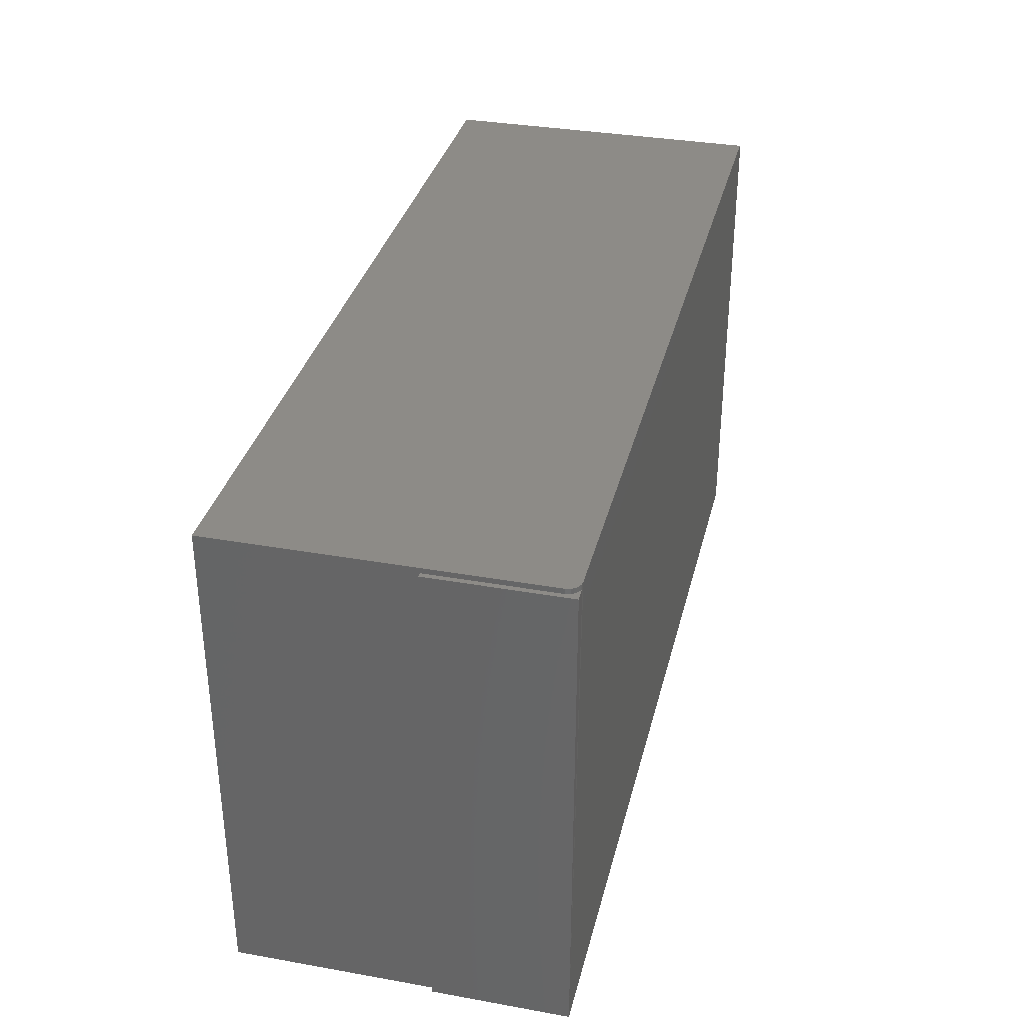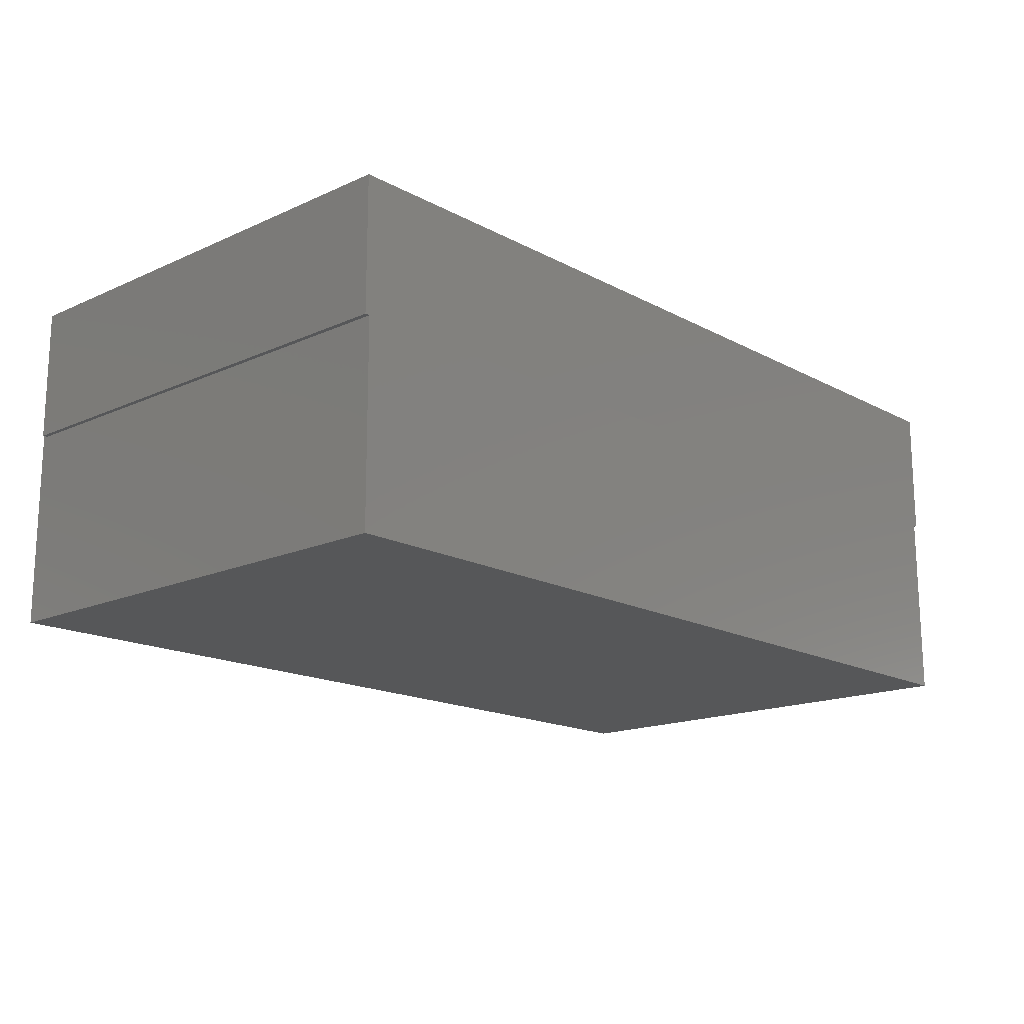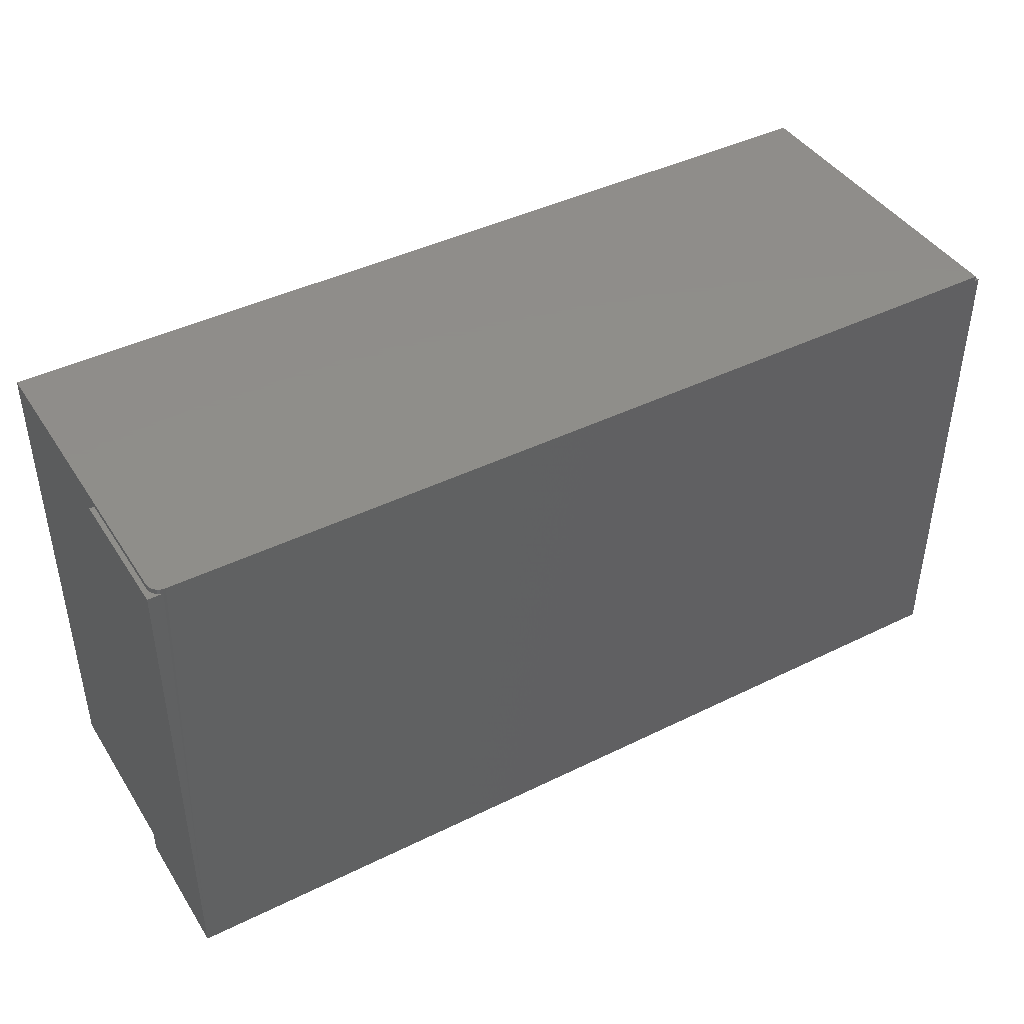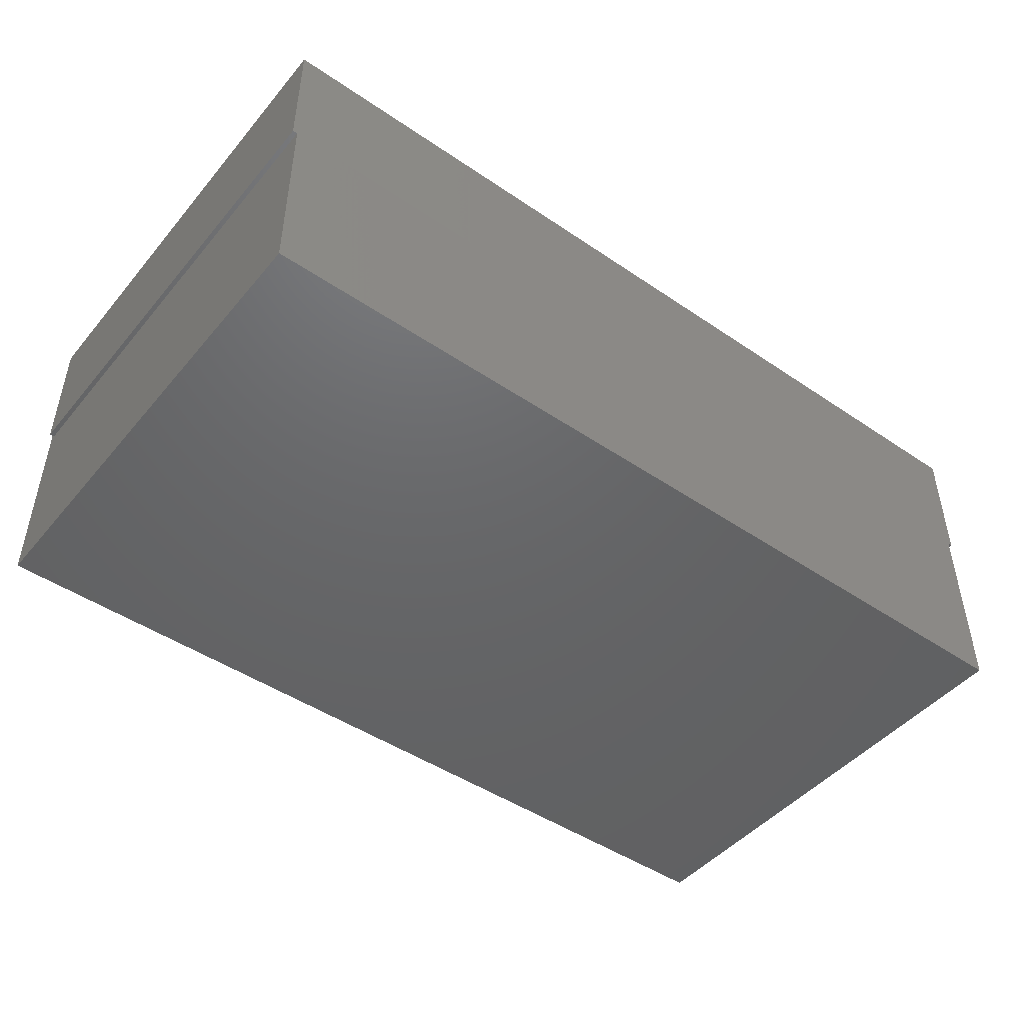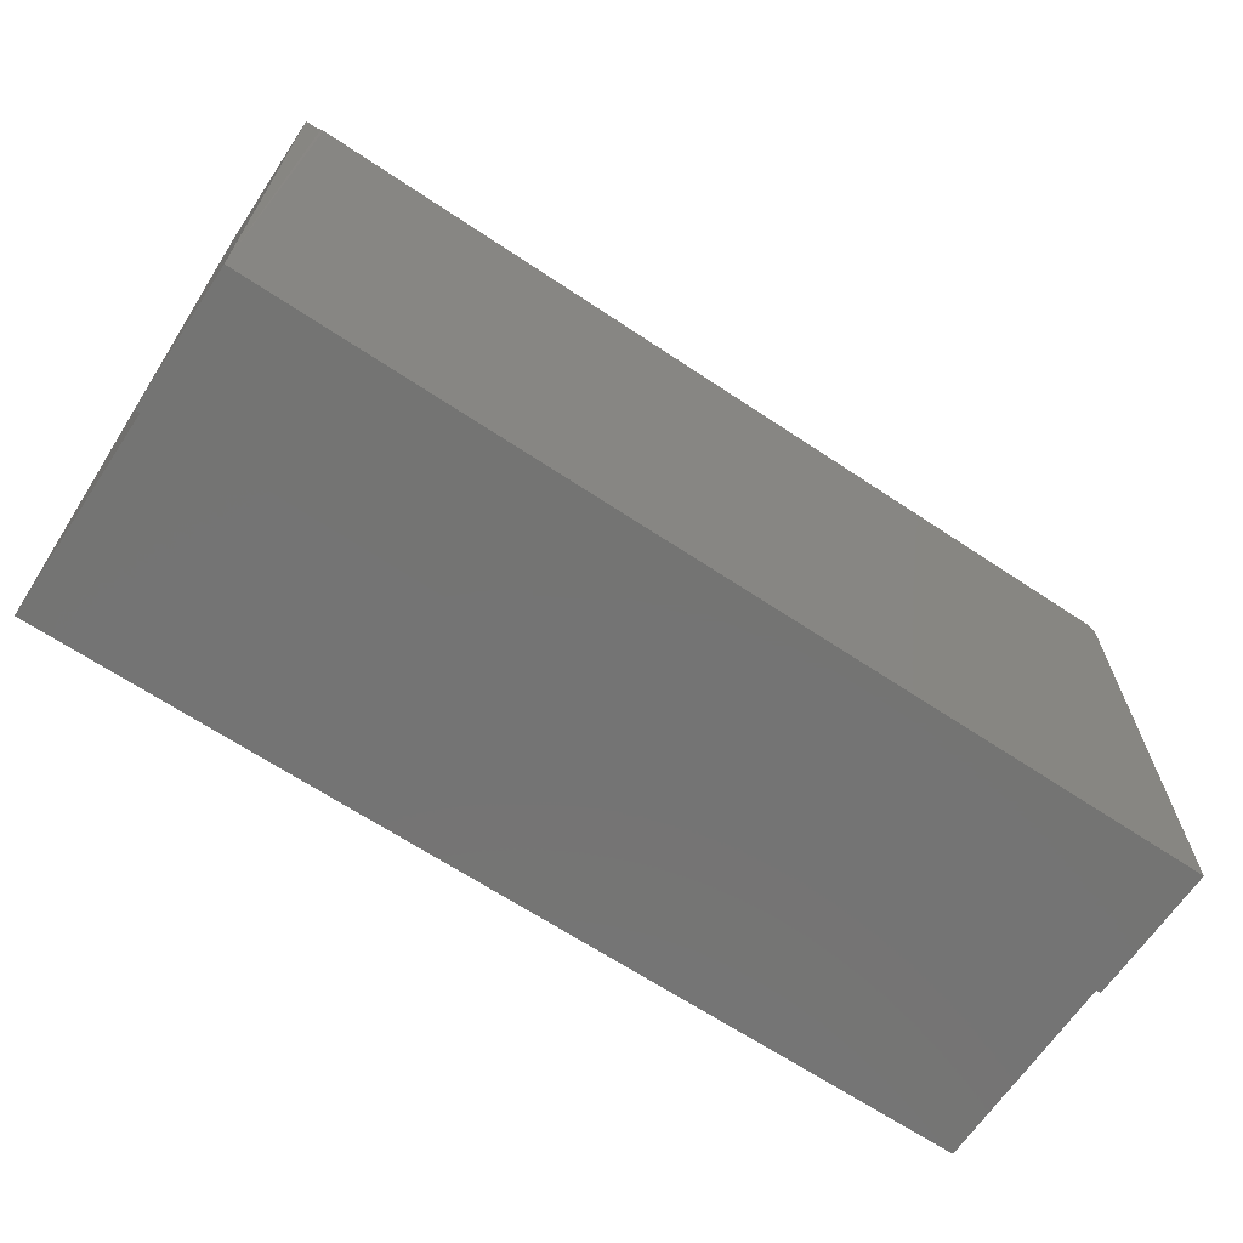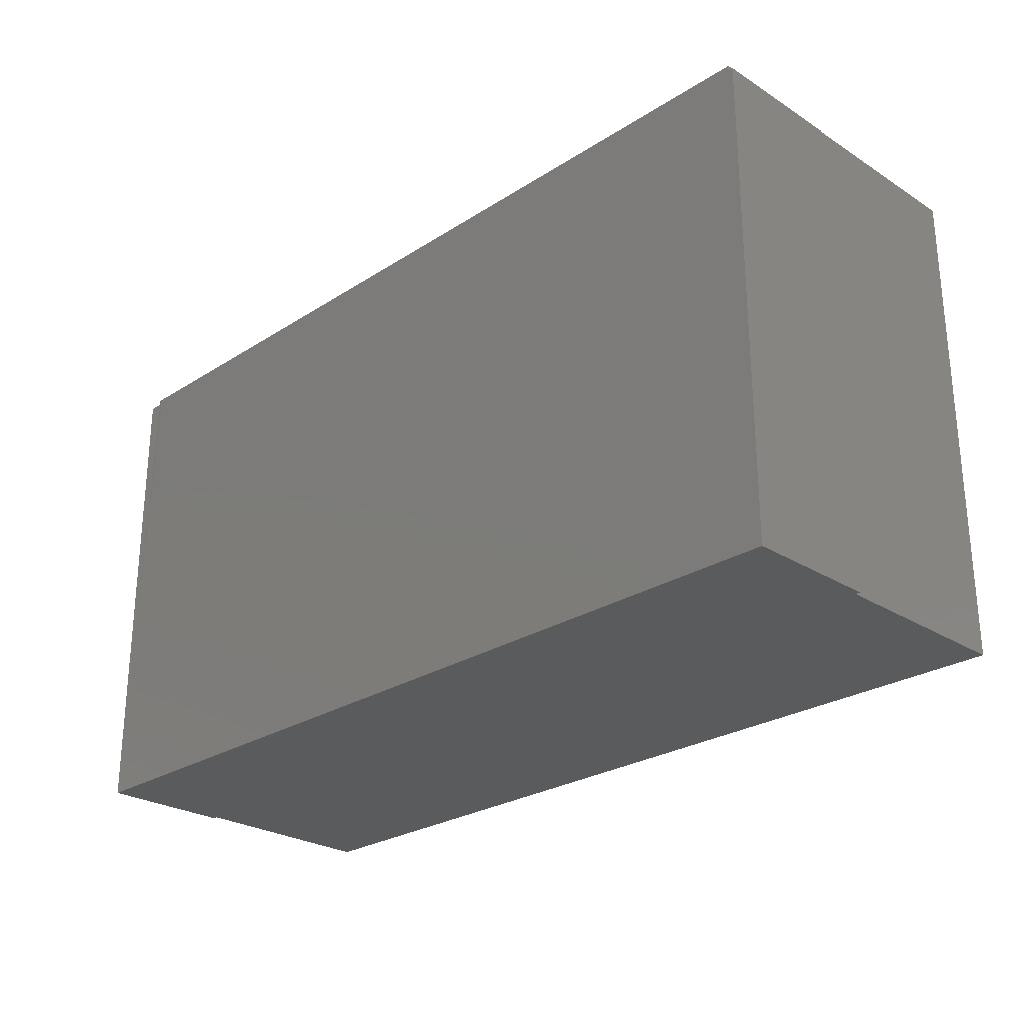
<metadata>
{"format":"stl","ext":"stl","renderer":"f3d","projection":"perspective","resolution":1024,"background":"white","views":[{"elev":34.1,"azim":-76.4,"up":"+Y"},{"elev":-16.4,"azim":-47.4,"up":"+Z"},{"elev":42.6,"azim":-30.4,"up":"+Y"},{"elev":-46.6,"azim":-37.7,"up":"+Z"},{"elev":-66.2,"azim":-33.8,"up":"+Y"},{"elev":-26.1,"azim":45.2,"up":"+Y"}]}
</metadata>
<code>
# stl→obj: 36 verts, 68 faces
v -0.5605 -0.3039 -0.1641
v -0.5547 -0.3039 -0.1641
v -0.5605 -0.3039 0
v 0.5605 -0.3039 -0.1641
v 0.5605 -0.3039 0
v 0.5547 -0.3039 -0.1641
v -0.5421 0.2961 -0.0003002
v -0.5391 0.2961 0
v -0.5605 0.2961 0
v 0.5605 0.2961 0
v 0.5547 0.2961 0
v -0.5391 0.3025 0
v 0.5547 0.3025 0
v 0.5547 0.3025 -0.4062
v -0.5501 0.3025 -0.004576
v -0.5547 0.3025 -0.01562
v -0.5544 0.3025 -0.01258
v -0.5535 0.3025 -0.009646
v -0.5521 0.3025 -0.006944
v -0.5547 0.3025 -0.4062
v -0.5477 0.3025 -0.002633
v -0.545 0.3025 -0.001189
v -0.5421 0.3025 -0.0003002
v 0.5605 0.2961 -0.1641
v 0.5547 0.2961 -0.1641
v -0.545 0.2961 -0.001189
v -0.5477 0.2961 -0.002633
v -0.5501 0.2961 -0.004576
v -0.5521 0.2961 -0.006944
v -0.5535 0.2961 -0.009646
v -0.5544 0.2961 -0.01258
v -0.5547 0.2961 -0.01562
v -0.5547 0.2961 -0.1641
v -0.5605 0.2961 -0.1641
v 0.5547 -0.3047 -0.4062
v -0.5547 -0.3047 -0.4062
f 1 2 3
f 4 5 6
f 6 5 3
f 6 3 2
f 7 3 8
f 3 7 9
f 3 5 10
f 3 10 11
f 3 11 8
f 8 11 12
f 12 11 13
f 13 14 12
f 15 16 17
f 15 17 18
f 15 18 19
f 20 16 15
f 20 15 21
f 20 21 22
f 20 22 23
f 20 23 12
f 20 12 14
f 24 25 10
f 10 25 11
f 9 7 26
f 9 26 27
f 9 27 28
f 9 28 29
f 9 29 30
f 9 30 31
f 9 31 32
f 9 32 33
f 9 33 34
f 1 34 2
f 2 34 33
f 6 25 4
f 4 25 24
f 11 25 13
f 13 25 14
f 14 25 6
f 14 6 35
f 36 35 2
f 2 35 6
f 20 36 2
f 20 2 33
f 20 33 32
f 20 32 16
f 16 32 17
f 17 32 31
f 17 31 18
f 18 31 30
f 18 30 19
f 19 30 29
f 19 29 15
f 15 29 28
f 15 28 21
f 21 28 27
f 21 27 22
f 22 27 26
f 22 26 23
f 23 26 7
f 23 7 12
f 12 7 8
f 34 1 9
f 9 1 3
f 4 24 5
f 5 24 10
f 36 20 35
f 35 20 14

</code>
